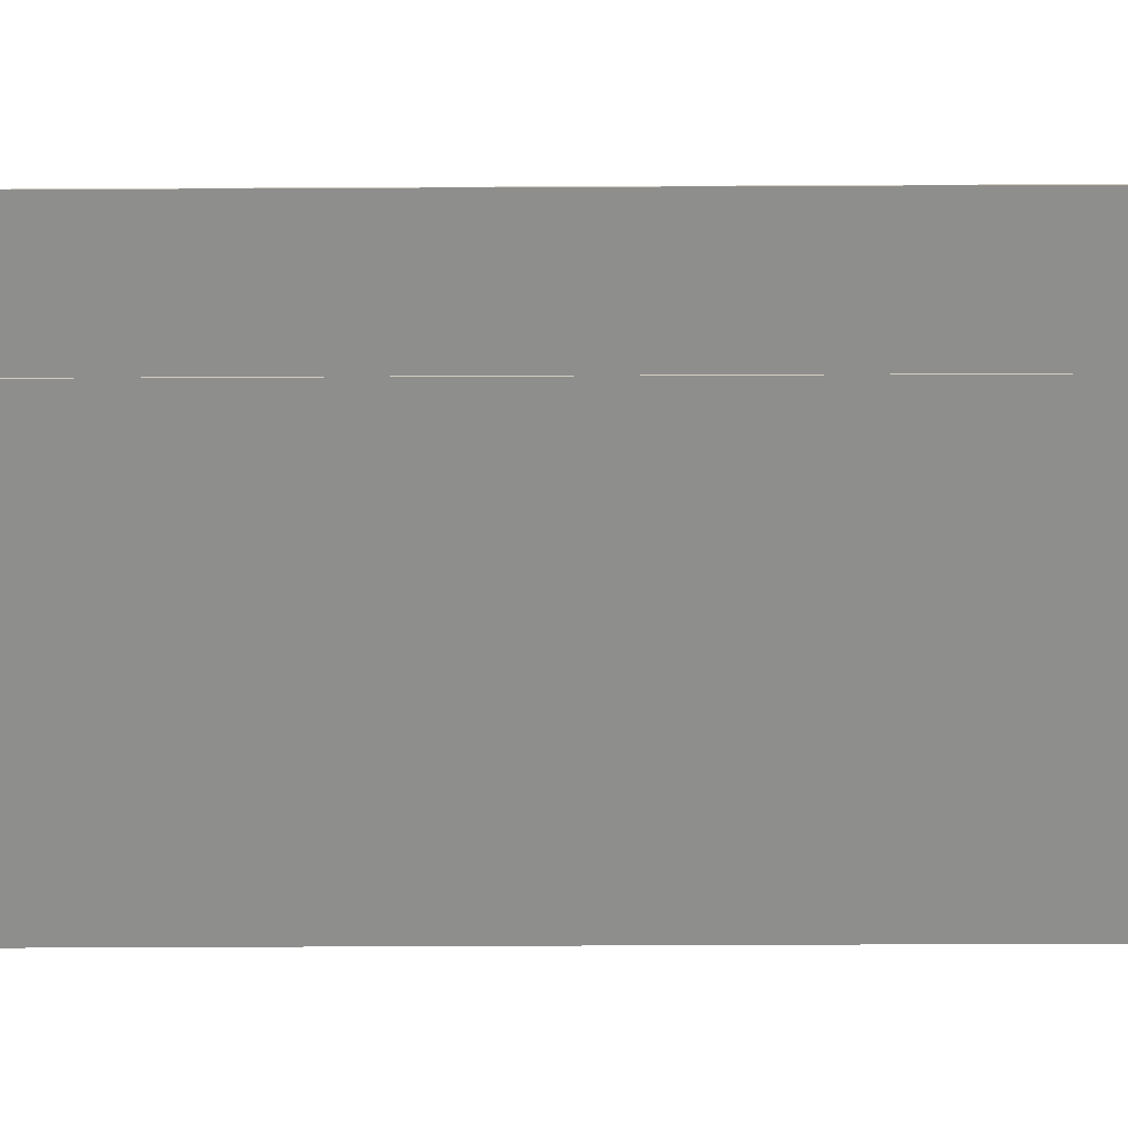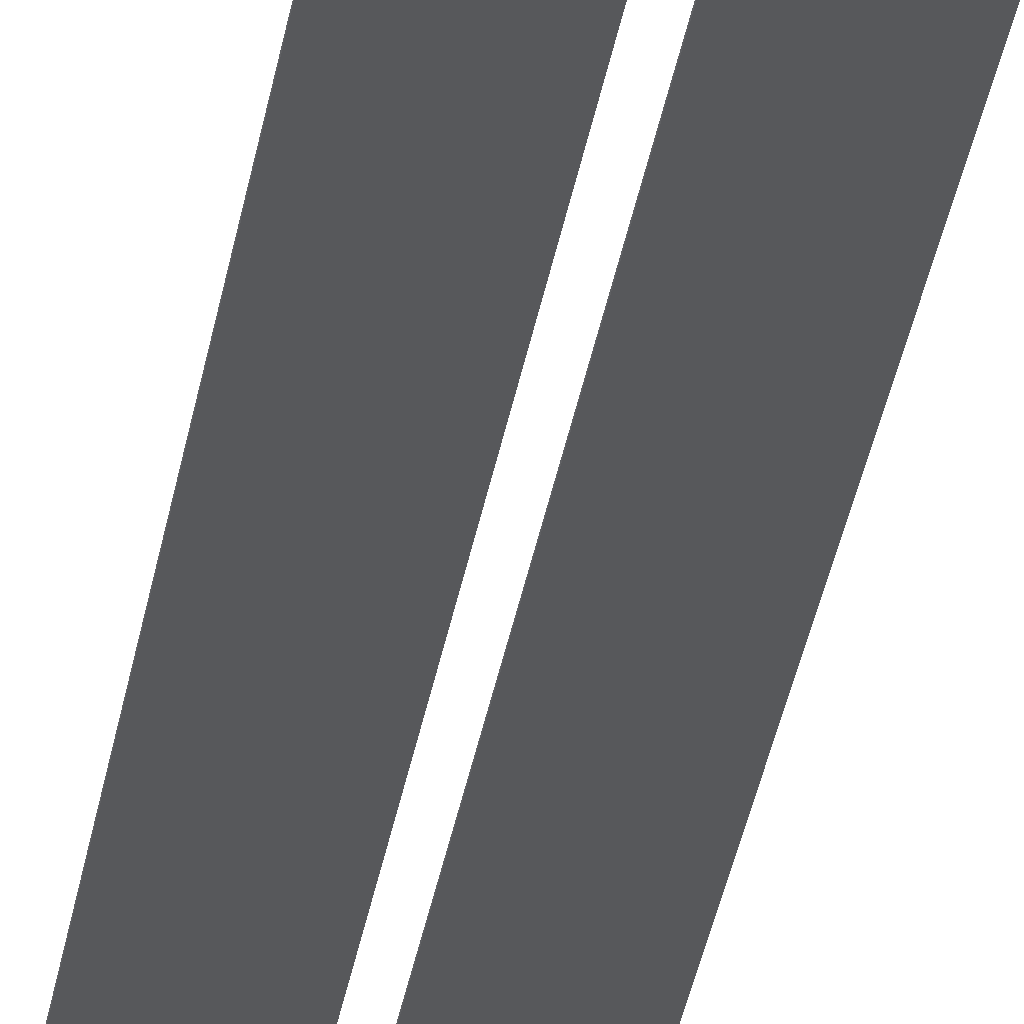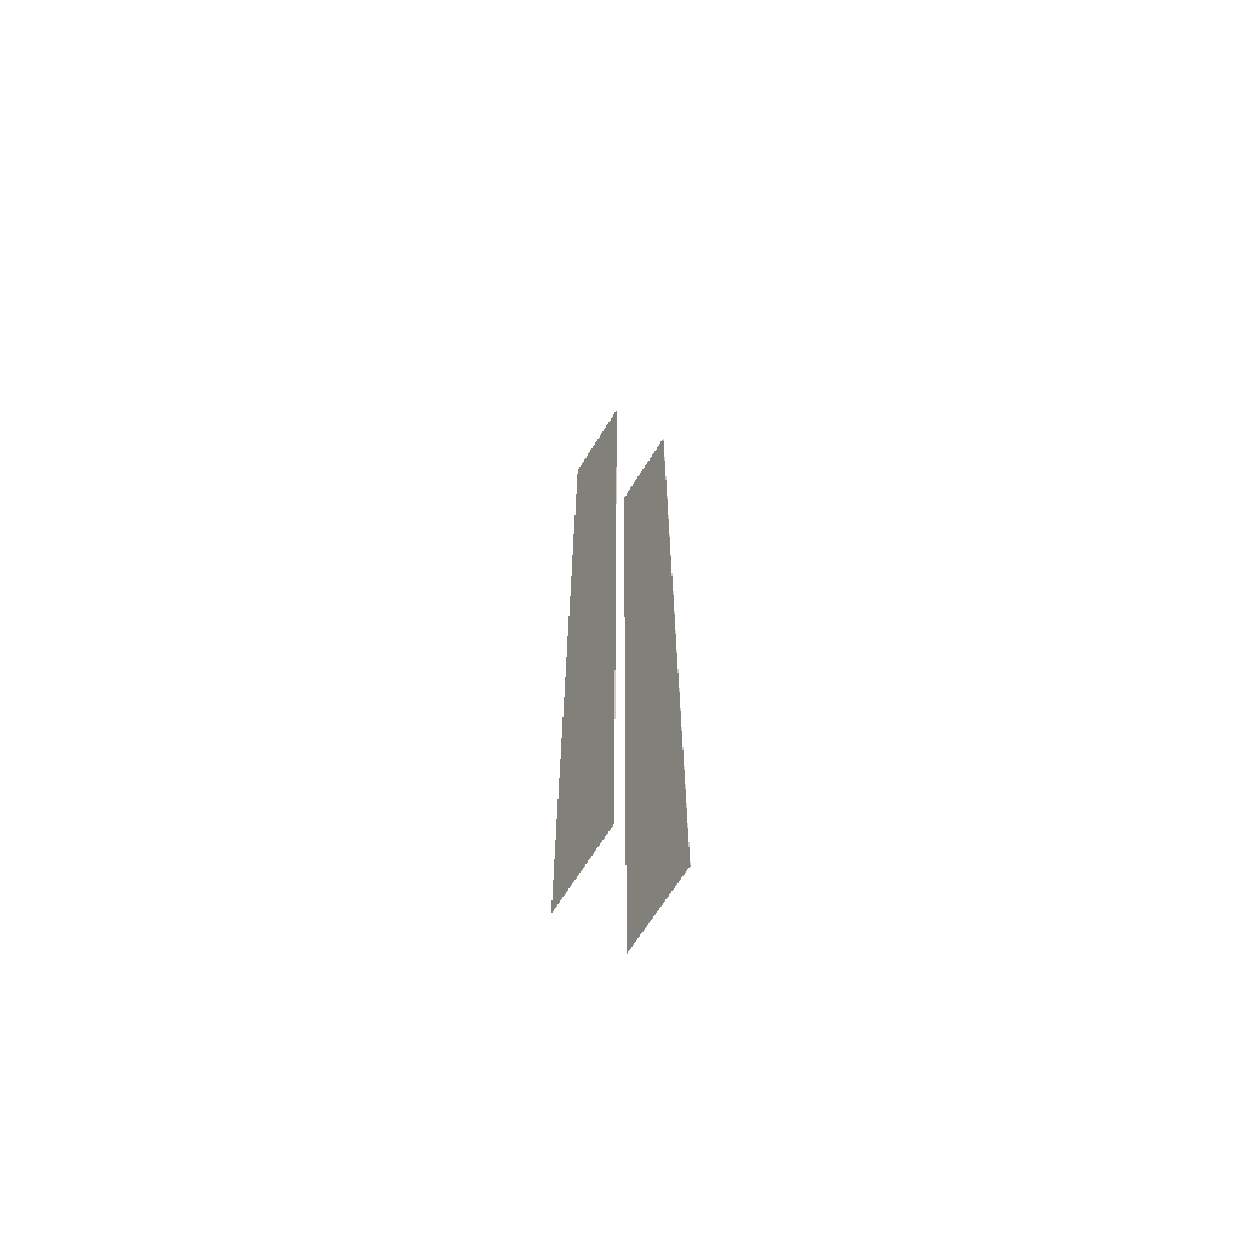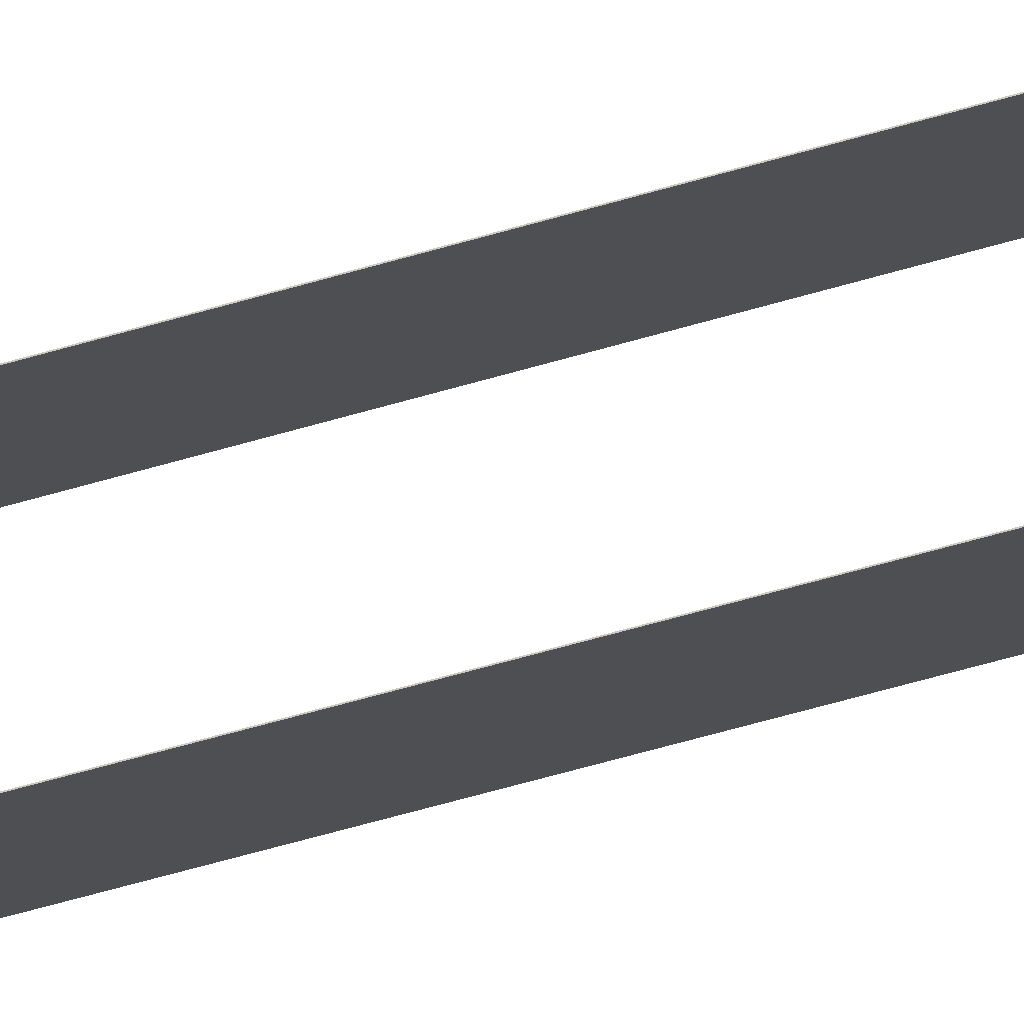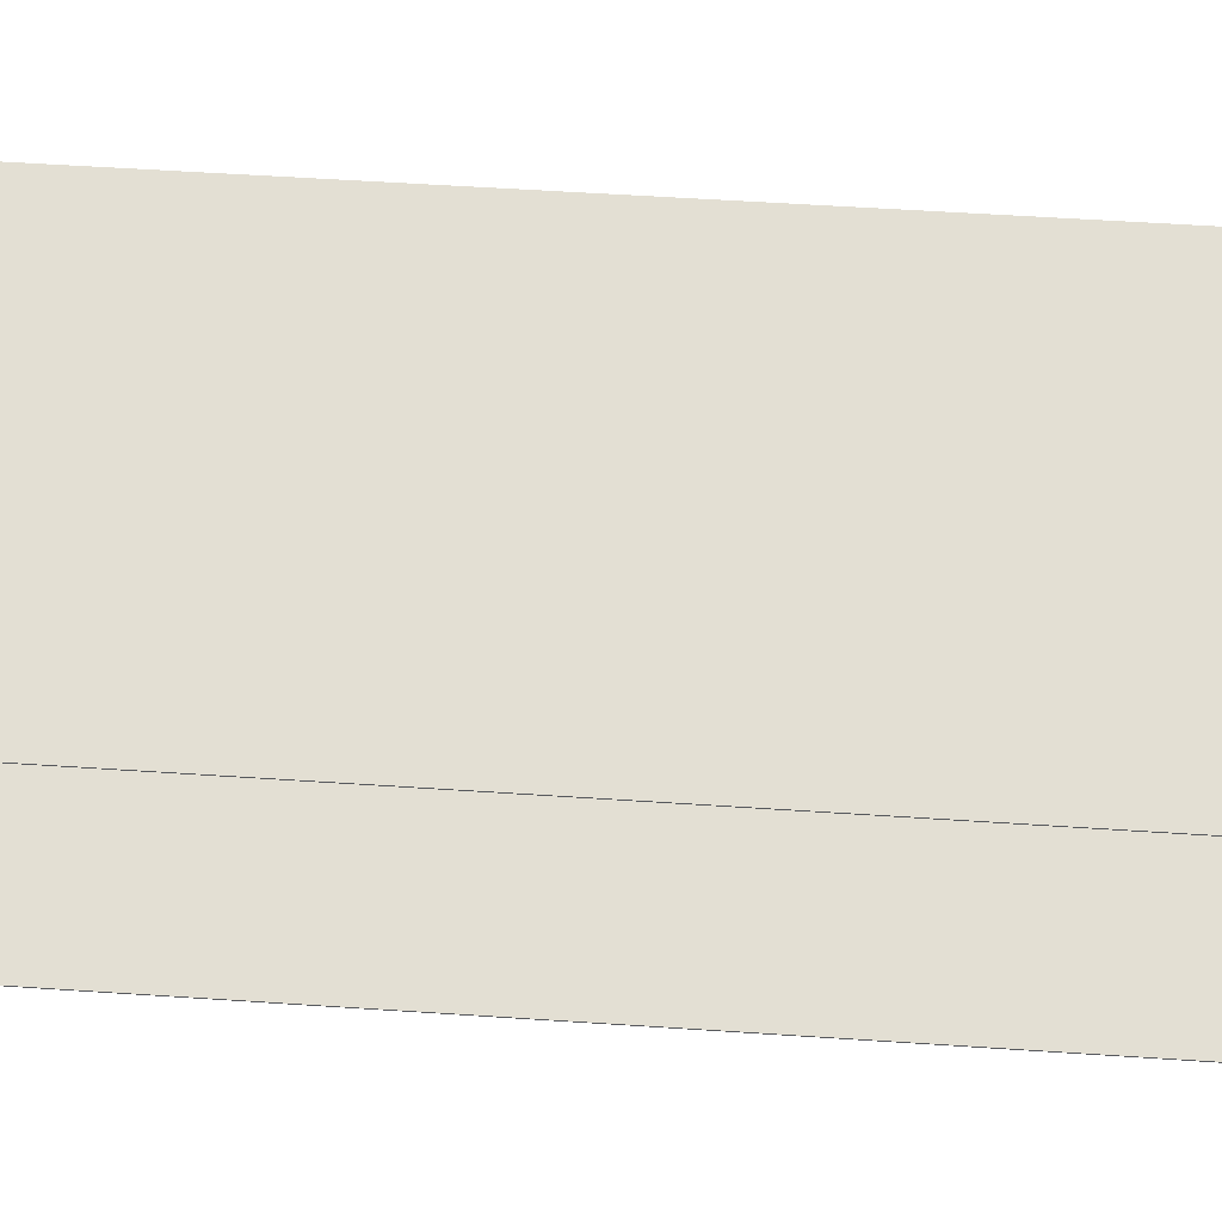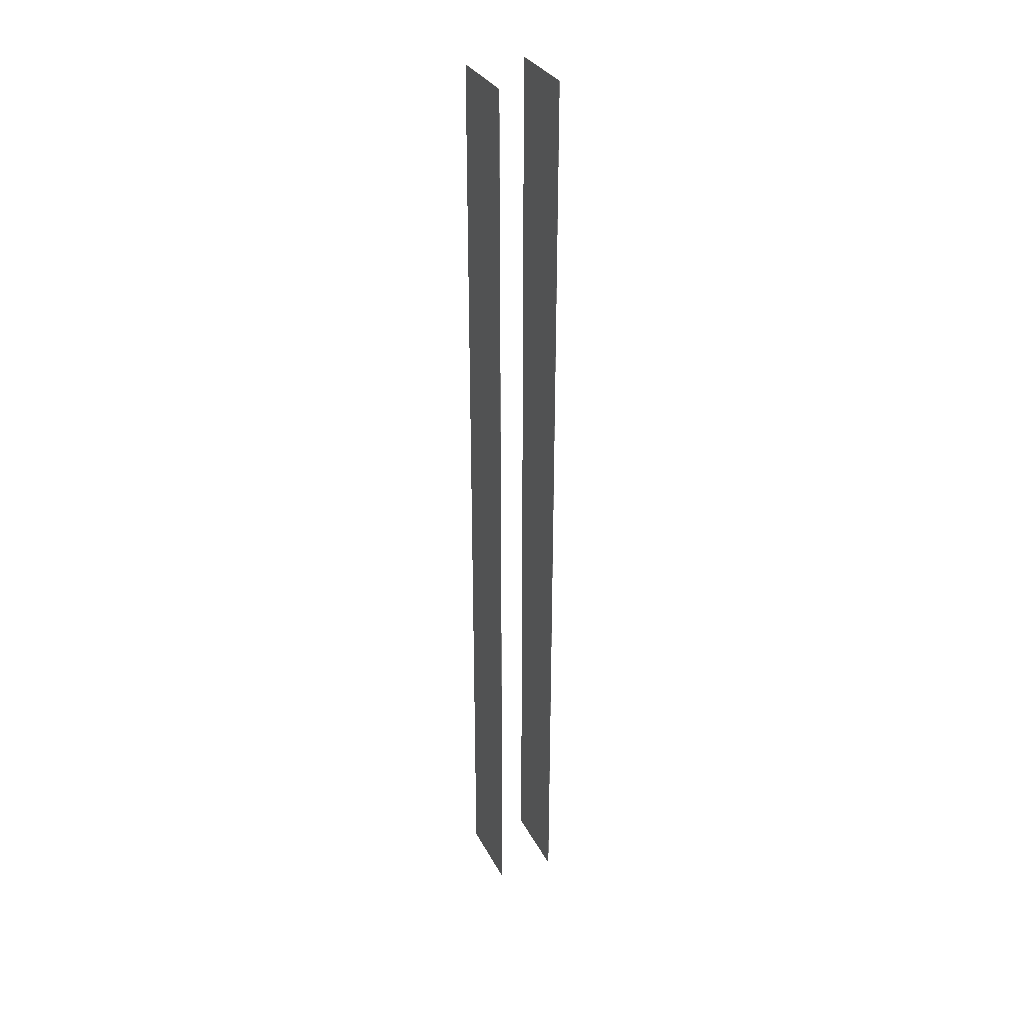
<metadata>
{"format":"obj","ext":"obj","renderer":"f3d","projection":"perspective","resolution":1024,"background":"white","views":[{"elev":-20.4,"azim":90.7,"up":"+Z"},{"elev":-29.7,"azim":-8.1,"up":"+Z"},{"elev":-67.7,"azim":13.5,"up":"+Y"},{"elev":-56.7,"azim":-72.6,"up":"+Z"},{"elev":17.7,"azim":-79.2,"up":"+Z"},{"elev":31.5,"azim":-158.0,"up":"+Y"}]}
</metadata>
<code>
v 284.9 3.906 -453.5
v 284.9 559.2 -453.5
v 251.5 3.906 -486.4
v 251.5 559.2 -486.4
v 268.2 559.2 -469.9
v 268.2 3.906 -469.9
v 251.5 281.5 -486.4
v 284.9 281.5 -453.5
v 251.6 3.906 -486.5
v 285 3.906 -453.6
v 268.3 3.906 -470.1
v 251.6 559.2 -486.5
v 251.6 281.5 -486.5
v 285 559.2 -453.6
v 268.3 559.2 -470.1
v 285 281.5 -453.6
o object_86
f 6 8 5
f 8 2 5
f 6 1 8
f 7 3 6
f 7 5 4
f 6 5 7
f 9 11 6 3
f 1 6 11 10
f 12 13 7 4
f 3 7 13 9
f 15 5 2 14
f 5 15 12 4
f 1 10 16 8
f 14 2 8 16
f 11 15 16
f 16 15 14
f 11 16 10
f 13 11 9
f 13 12 15
f 11 13 15
v 227.1 3.906 -461.6
v 227.1 559.2 -461.6
v 260.4 3.906 -428.7
v 260.4 559.2 -428.7
v 243.7 559.2 -445.1
v 243.7 3.906 -445.1
v 227.1 281.5 -461.6
v 260.4 281.5 -428.7
v 260.5 3.906 -428.8
v 227.2 3.906 -461.7
v 243.8 3.906 -445.2
v 260.5 559.2 -428.8
v 260.5 281.5 -428.8
v 227.2 559.2 -461.7
v 243.8 559.2 -445.2
v 227.2 281.5 -461.7
o object_65
f 23 17 22
f 23 21 18
f 24 23 22
f 23 24 21
f 24 20 21
f 19 24 22
f 19 22 27 25
f 26 27 22 17
f 28 20 24 29
f 19 25 29 24
f 31 30 18 21
f 21 20 28 31
f 17 23 32 26
f 30 32 23 18
f 32 27 26
f 32 30 31
f 29 27 32
f 32 31 29
f 29 31 28
f 25 27 29

</code>
